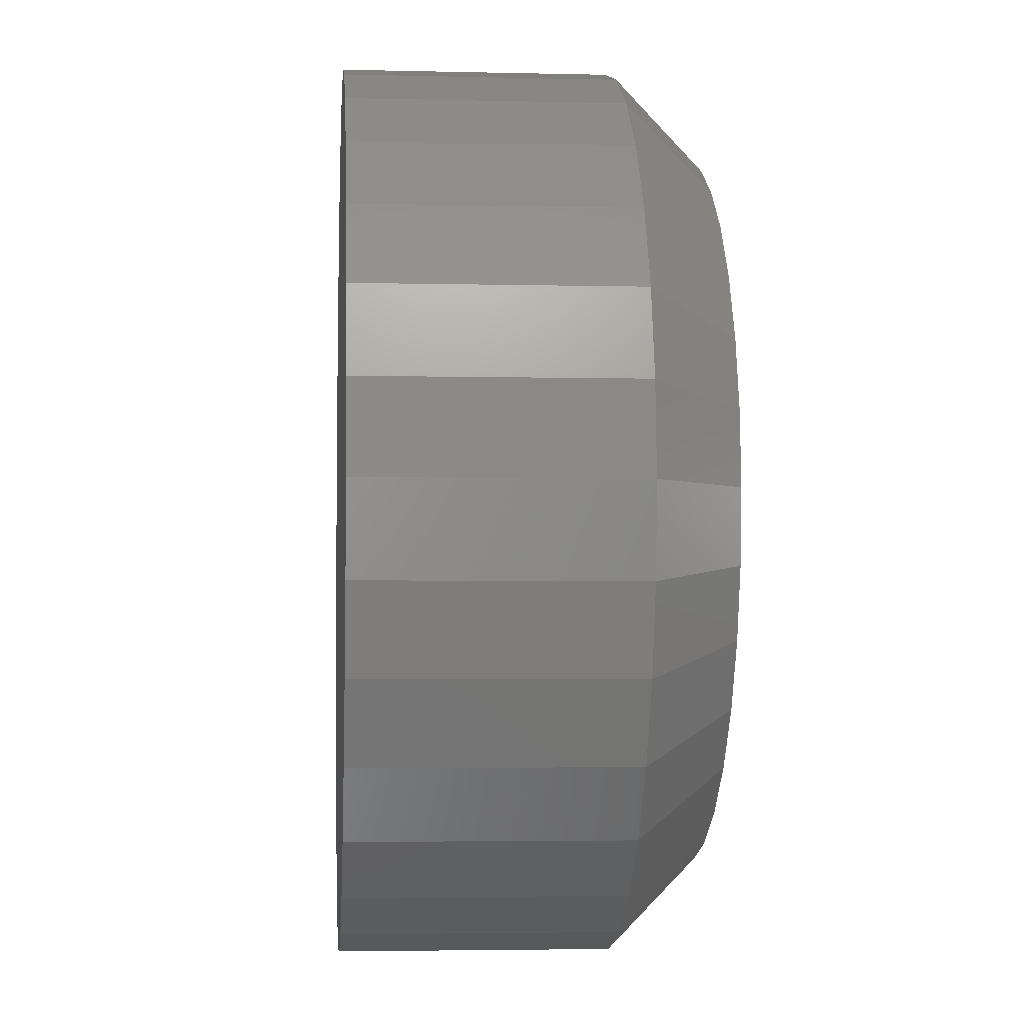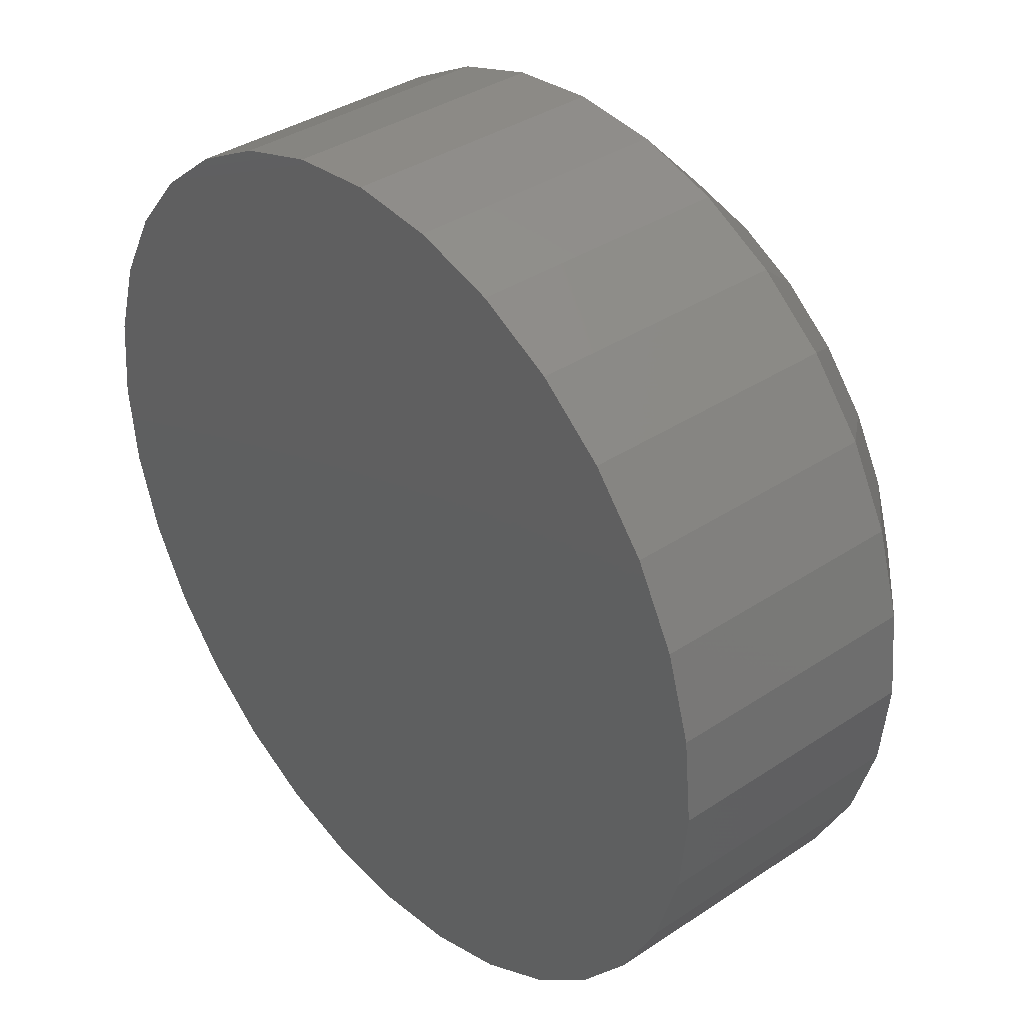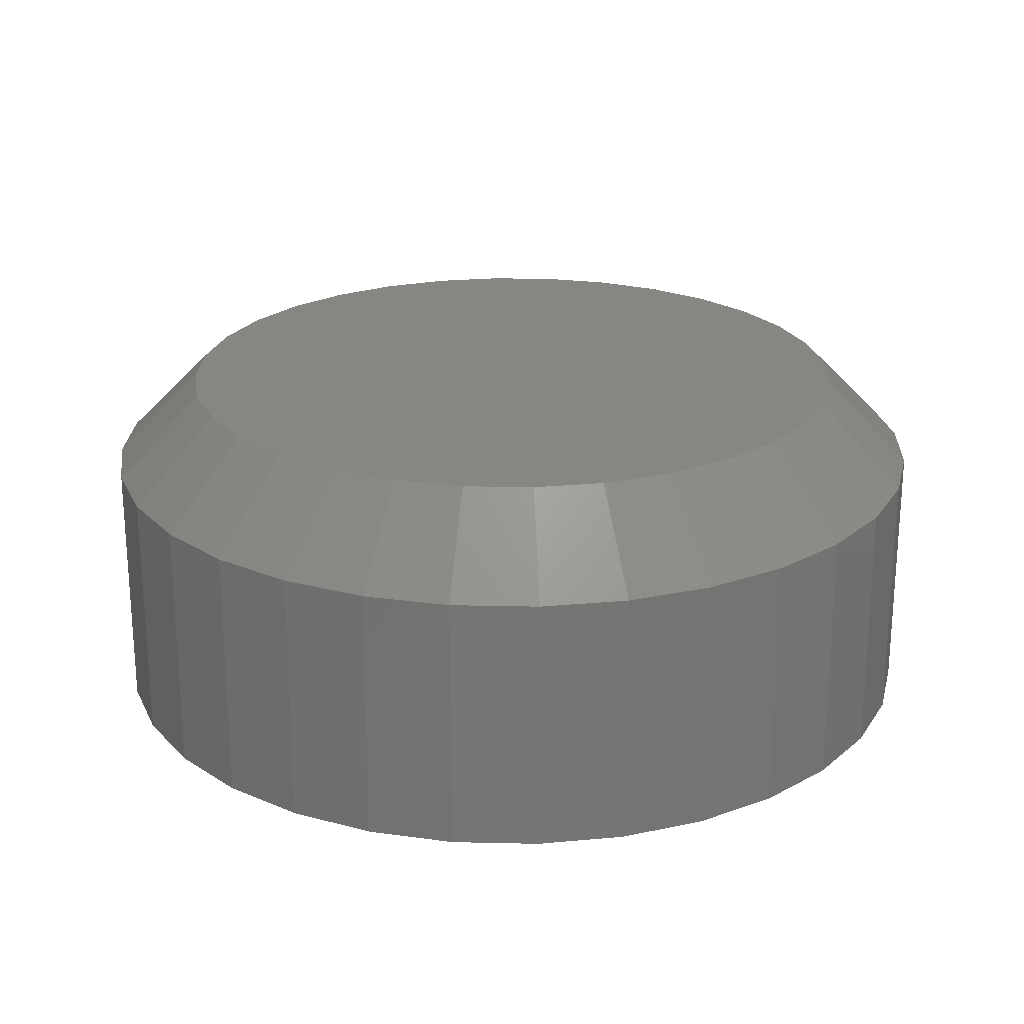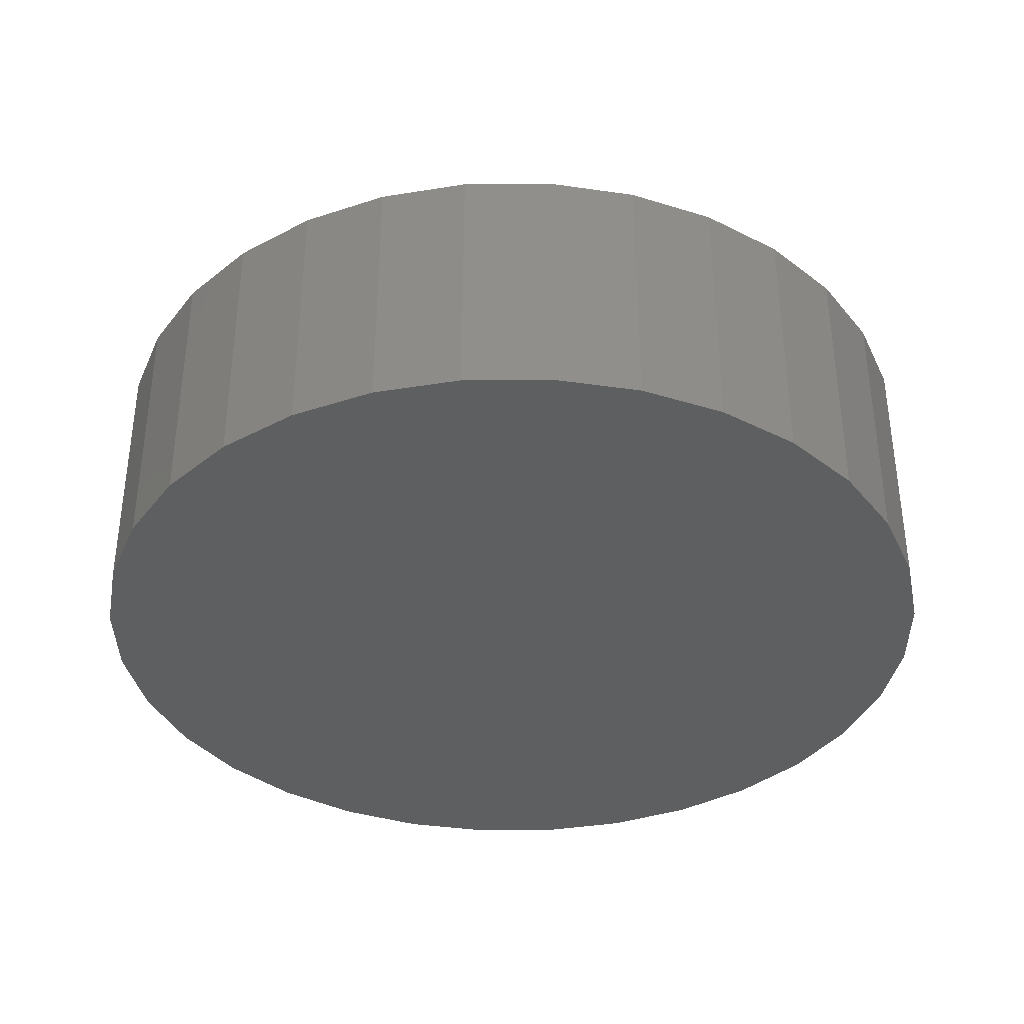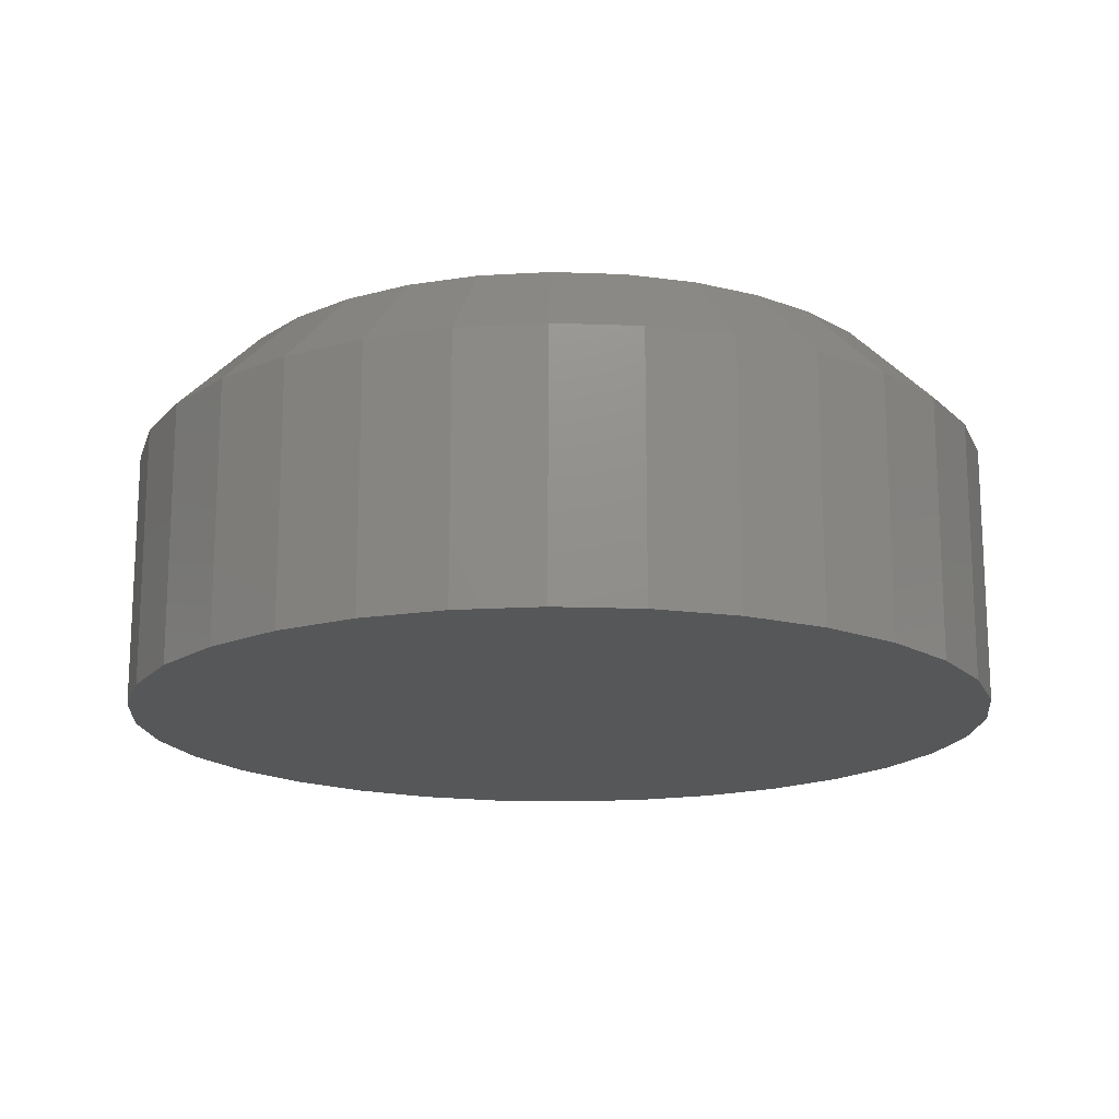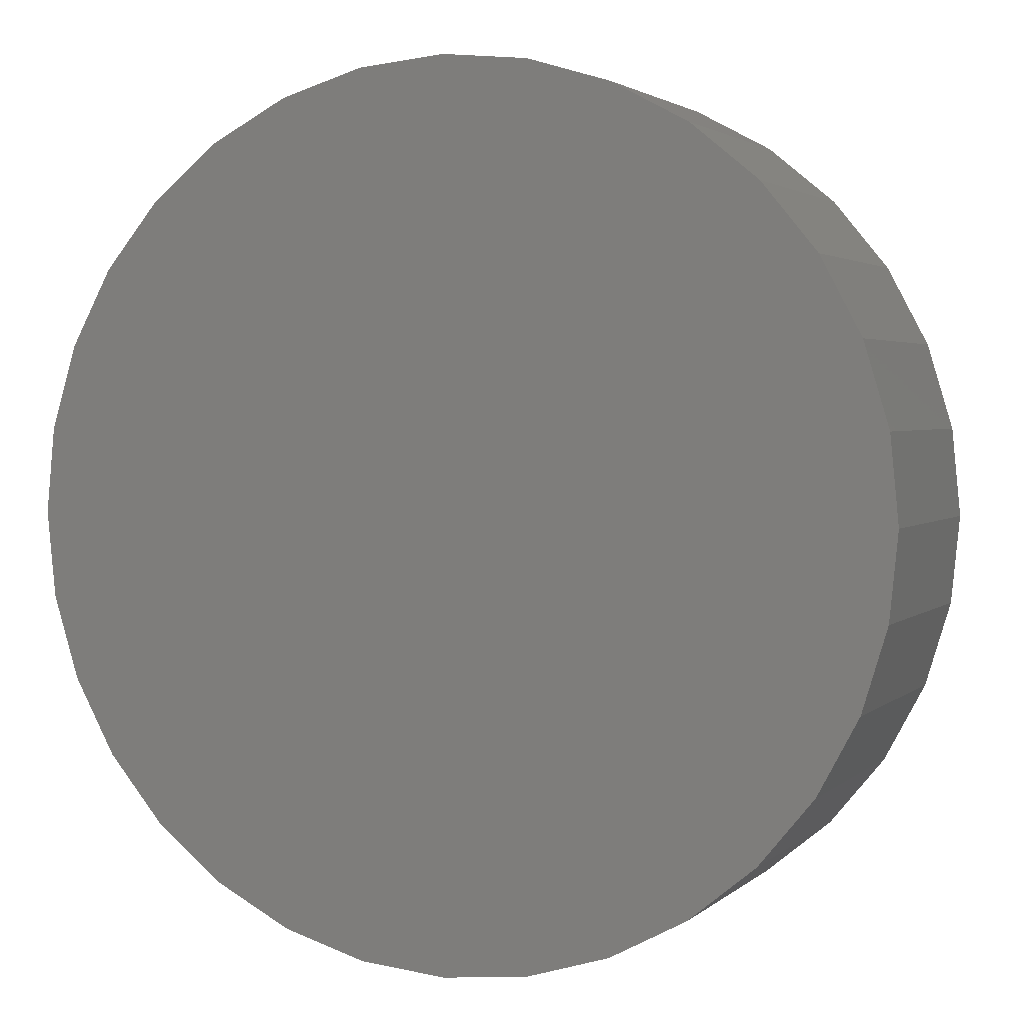
<metadata>
{"format":"stl","ext":"stl","renderer":"f3d","projection":"perspective","resolution":1024,"background":"white","views":[{"elev":-3.7,"azim":85.4,"up":"+Z"},{"elev":37.0,"azim":49.4,"up":"+Z"},{"elev":22.8,"azim":-59.7,"up":"+Y"},{"elev":-37.0,"azim":-140.0,"up":"+Y"},{"elev":-16.7,"azim":-43.7,"up":"+Y"},{"elev":2.6,"azim":22.1,"up":"+Z"}]}
</metadata>
<code>
# stl→obj: 96 verts, 188 faces
v -0.6316 2.018e-17 0.5868
v -0.6192 2.141e-17 0.5855
v -0.6439 1.867e-17 0.5855
v -0.6558 1.695e-17 0.5819
v -0.6073 2.233e-17 0.5819
v -0.6668 1.509e-17 0.5761
v -0.5964 2.29e-17 0.5761
v -0.6764 1.315e-17 0.5682
v -0.5868 2.309e-17 0.5682
v -0.6842 1.121e-17 0.5586
v -0.5789 2.29e-17 0.5586
v -0.5868 1.315e-17 0.4787
v -0.6764 3.205e-18 0.4787
v -0.5789 1.509e-17 0.4883
v -0.6668 3.396e-18 0.4708
v -0.5964 1.121e-17 0.4708
v -0.6558 3.962e-18 0.4649
v -0.6073 9.343e-18 0.4649
v -0.6439 4.881e-18 0.4613
v -0.6192 7.624e-18 0.4613
v -0.6316 6.117e-18 0.4601
v -0.6842 3.396e-18 0.4883
v -0.6901 3.962e-18 0.4992
v -0.5731 1.695e-17 0.4992
v -0.6937 4.881e-18 0.5111
v -0.5695 1.867e-17 0.5111
v -0.6949 6.117e-18 0.5234
v -0.5683 2.018e-17 0.5234
v -0.6937 7.624e-18 0.5358
v -0.5695 2.141e-17 0.5358
v -0.6901 9.343e-18 0.5477
v -0.5731 2.233e-17 0.5477
v -0.5526 -0.01562 0.5234
v -0.5526 -0.0625 0.5234
v -0.5541 -0.01562 0.508
v -0.5541 -0.0625 0.508
v -0.5586 -0.01562 0.4932
v -0.5586 -0.0625 0.4932
v -0.5659 -0.01562 0.4796
v -0.5659 -0.0625 0.4796
v -0.5758 -0.01562 0.4676
v -0.5758 -0.0625 0.4676
v -0.5877 -0.01562 0.4578
v -0.5877 -0.0625 0.4578
v -0.6014 -0.01562 0.4505
v -0.6014 -0.0625 0.4505
v -0.6162 -0.01562 0.446
v -0.6162 -0.0625 0.446
v -0.6316 -0.01562 0.4445
v -0.6316 -0.0625 0.4445
v -0.647 -0.01562 0.446
v -0.647 -0.0625 0.446
v -0.6618 -0.01562 0.4505
v -0.6618 -0.0625 0.4505
v -0.6754 -0.01562 0.4578
v -0.6754 -0.0625 0.4578
v -0.6874 -0.01562 0.4676
v -0.6874 -0.0625 0.4676
v -0.6972 -0.01562 0.4796
v -0.6972 -0.0625 0.4796
v -0.7045 -0.01562 0.4932
v -0.7045 -0.0625 0.4932
v -0.709 -0.01562 0.508
v -0.709 -0.0625 0.508
v -0.7105 -0.01562 0.5234
v -0.7105 -0.0625 0.5234
v -0.709 -0.01562 0.5388
v -0.709 -0.0625 0.5388
v -0.7045 -0.01562 0.5536
v -0.7045 -0.0625 0.5536
v -0.6972 -0.01562 0.5673
v -0.6972 -0.0625 0.5673
v -0.6874 -0.01562 0.5793
v -0.6874 -0.0625 0.5793
v -0.6754 -0.01562 0.5891
v -0.6754 -0.0625 0.5891
v -0.6618 -0.01562 0.5964
v -0.6618 -0.0625 0.5964
v -0.647 -0.01562 0.6009
v -0.647 -0.0625 0.6009
v -0.6316 -0.01562 0.6024
v -0.6316 -0.0625 0.6024
v -0.6162 -0.01562 0.6009
v -0.6162 -0.0625 0.6009
v -0.6014 -0.01562 0.5964
v -0.6014 -0.0625 0.5964
v -0.5877 -0.01562 0.5891
v -0.5877 -0.0625 0.5891
v -0.5758 -0.01562 0.5793
v -0.5758 -0.0625 0.5793
v -0.5659 -0.01562 0.5673
v -0.5659 -0.0625 0.5673
v -0.5586 -0.01562 0.5536
v -0.5586 -0.0625 0.5536
v -0.5541 -0.01562 0.5388
v -0.5541 -0.0625 0.5388
f 1 2 3
f 4 3 2
f 5 4 2
f 6 4 5
f 7 6 5
f 8 6 7
f 9 8 7
f 10 8 9
f 11 10 9
f 12 13 14
f 15 13 12
f 16 15 12
f 17 15 16
f 18 17 16
f 19 17 18
f 20 19 18
f 21 19 20
f 13 22 14
f 14 22 23
f 14 23 24
f 24 23 25
f 24 25 26
f 26 25 27
f 26 27 28
f 28 27 29
f 28 29 30
f 30 29 31
f 30 31 32
f 32 31 10
f 32 10 11
f 33 34 35
f 35 34 36
f 35 36 37
f 37 36 38
f 37 38 39
f 39 38 40
f 39 40 41
f 41 40 42
f 41 42 43
f 43 42 44
f 43 44 45
f 45 44 46
f 45 46 47
f 47 46 48
f 47 48 49
f 49 48 50
f 49 50 51
f 51 50 52
f 51 52 53
f 53 52 54
f 53 54 55
f 55 54 56
f 55 56 57
f 57 56 58
f 57 58 59
f 59 58 60
f 59 60 61
f 61 60 62
f 61 62 63
f 63 62 64
f 63 64 65
f 65 64 66
f 65 66 67
f 67 66 68
f 67 68 69
f 69 68 70
f 69 70 71
f 71 70 72
f 71 72 73
f 73 72 74
f 73 74 75
f 75 74 76
f 75 76 77
f 77 76 78
f 77 78 79
f 79 78 80
f 79 80 81
f 81 80 82
f 81 82 83
f 83 82 84
f 83 84 85
f 85 84 86
f 85 86 87
f 87 86 88
f 87 88 89
f 89 88 90
f 89 90 91
f 91 90 92
f 91 92 93
f 93 92 94
f 93 94 95
f 95 94 96
f 95 96 33
f 33 96 34
f 49 19 21
f 21 47 49
f 15 55 13
f 13 55 57
f 13 57 22
f 22 57 59
f 22 59 23
f 23 59 61
f 23 61 25
f 25 61 63
f 25 63 27
f 27 63 65
f 43 16 41
f 41 16 12
f 41 12 39
f 39 12 14
f 39 14 37
f 37 14 24
f 37 24 35
f 35 24 26
f 35 26 33
f 33 26 28
f 55 15 53
f 53 15 17
f 53 17 51
f 51 17 19
f 51 19 49
f 16 43 18
f 18 43 45
f 18 45 20
f 20 45 47
f 20 47 21
f 81 2 1
f 1 79 81
f 7 87 9
f 9 87 89
f 9 89 11
f 11 89 91
f 11 91 32
f 32 91 93
f 32 93 30
f 30 93 95
f 30 95 28
f 28 95 33
f 75 6 73
f 73 6 8
f 73 8 71
f 71 8 10
f 71 10 69
f 69 10 31
f 69 31 67
f 67 31 29
f 67 29 65
f 65 29 27
f 87 7 85
f 85 7 5
f 85 5 83
f 83 5 2
f 83 2 81
f 6 75 4
f 4 75 77
f 4 77 3
f 3 77 79
f 3 79 1
f 80 84 82
f 84 80 78
f 84 78 86
f 86 78 76
f 86 76 88
f 88 76 74
f 88 74 90
f 42 56 44
f 44 56 54
f 44 54 46
f 46 54 52
f 46 52 48
f 48 52 50
f 90 74 92
f 92 74 72
f 92 72 94
f 94 72 70
f 94 70 96
f 96 70 68
f 96 68 34
f 34 68 66
f 34 66 36
f 36 66 64
f 36 64 38
f 38 64 62
f 38 62 40
f 40 62 60
f 40 60 42
f 42 60 58
f 42 58 56

</code>
